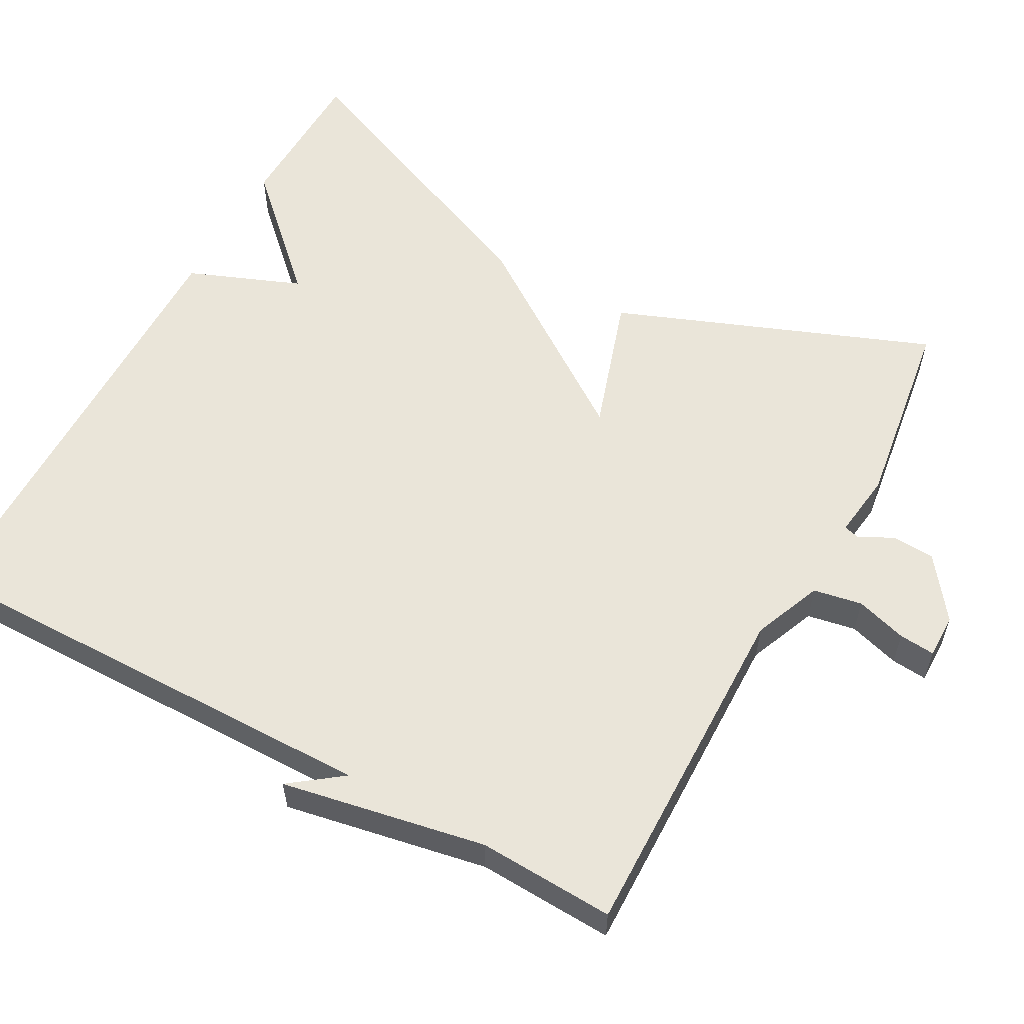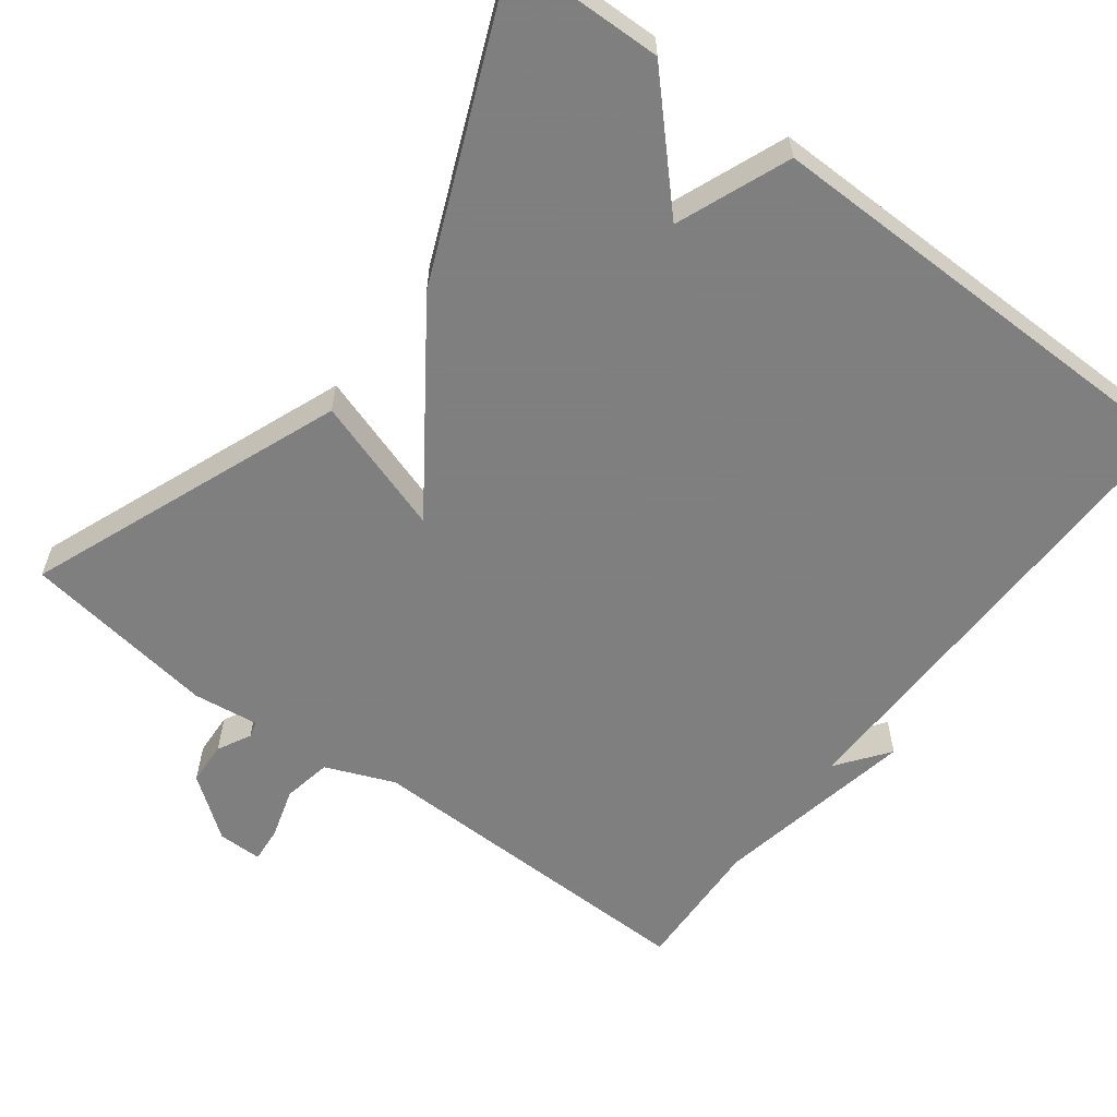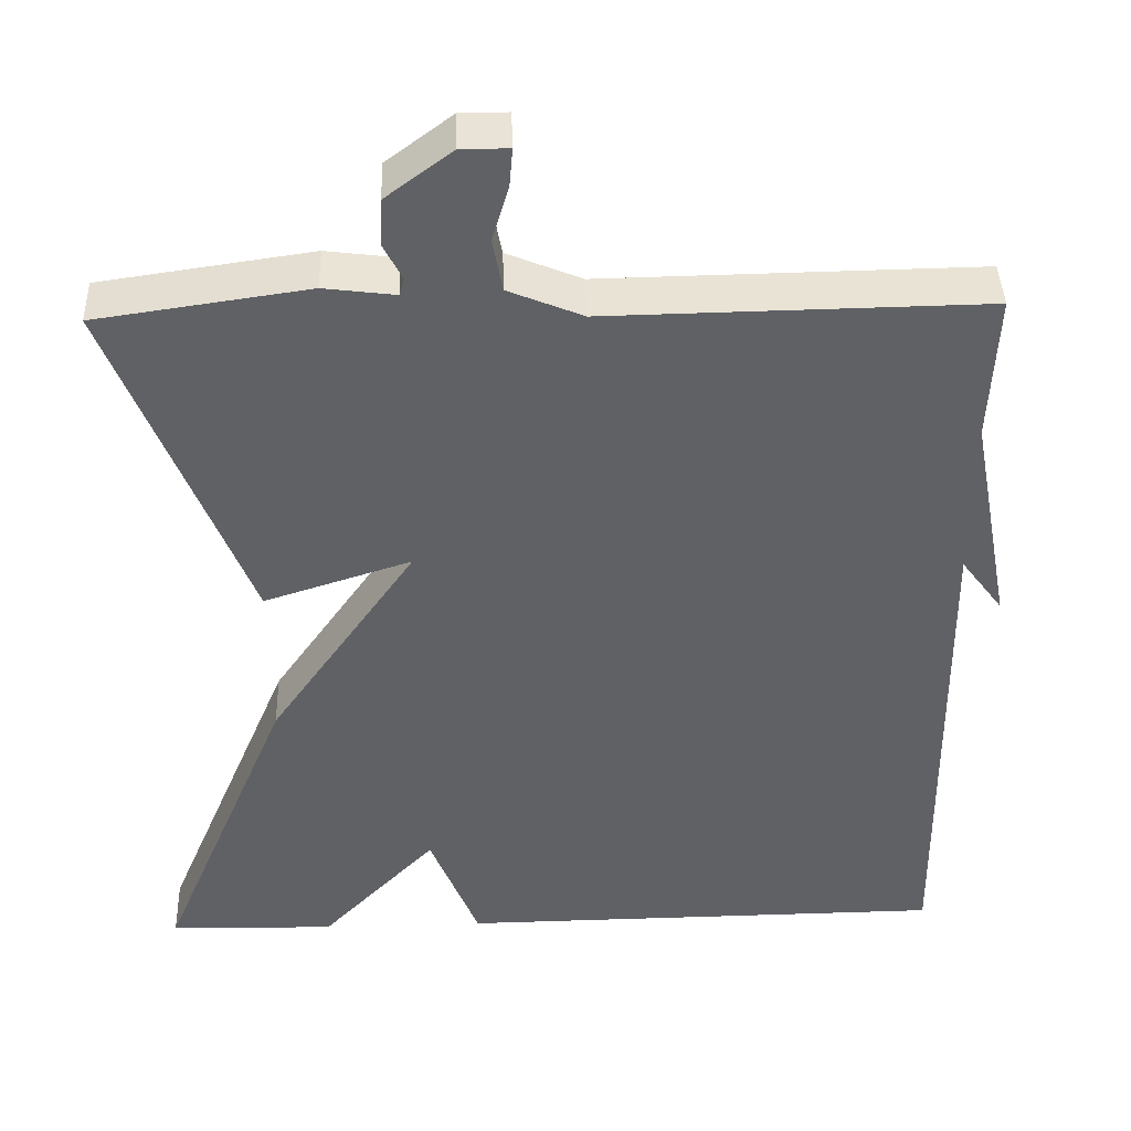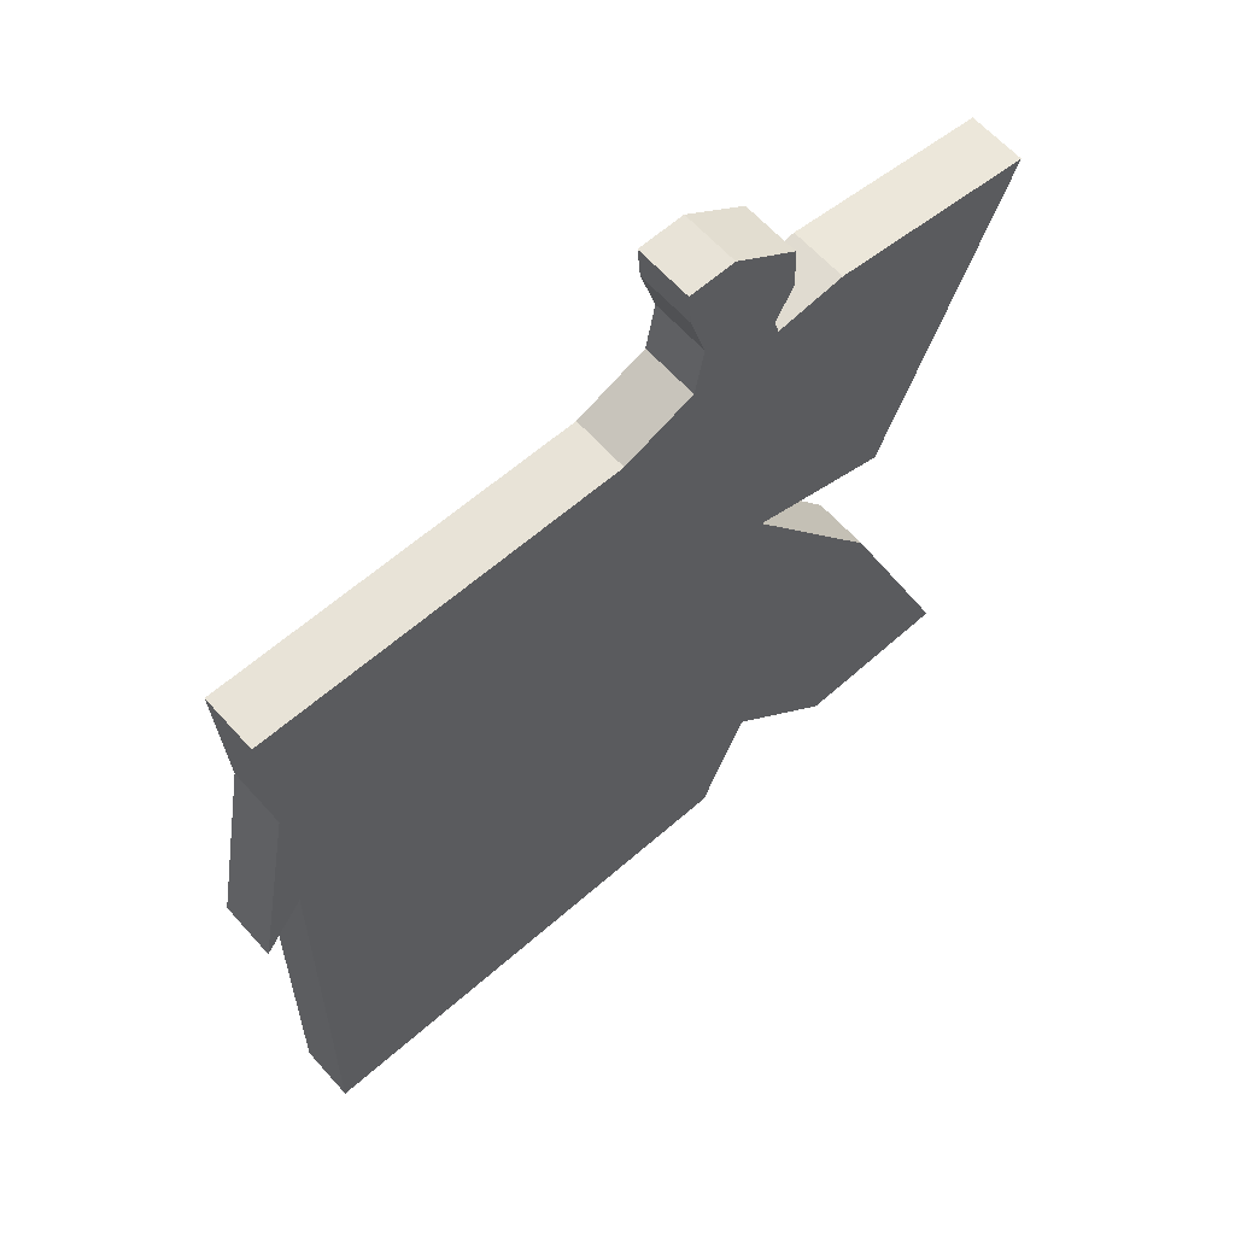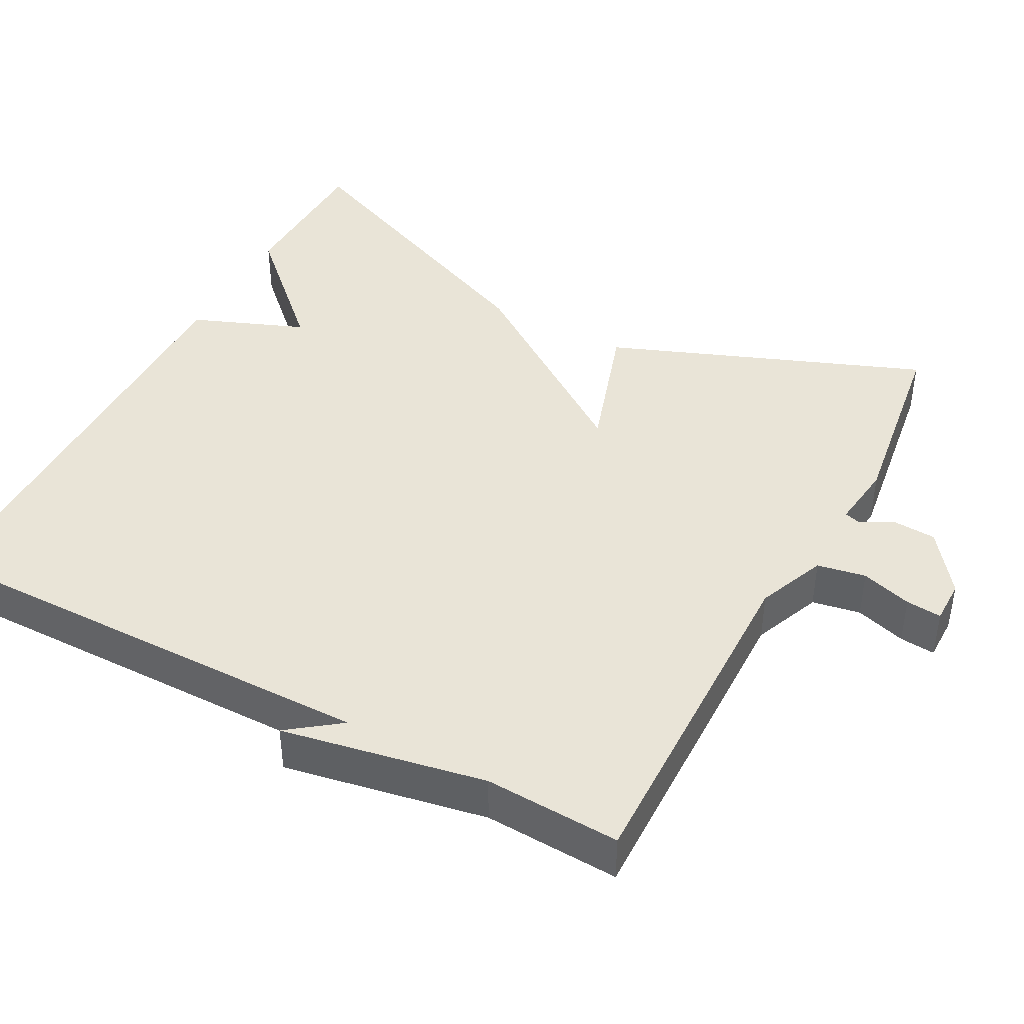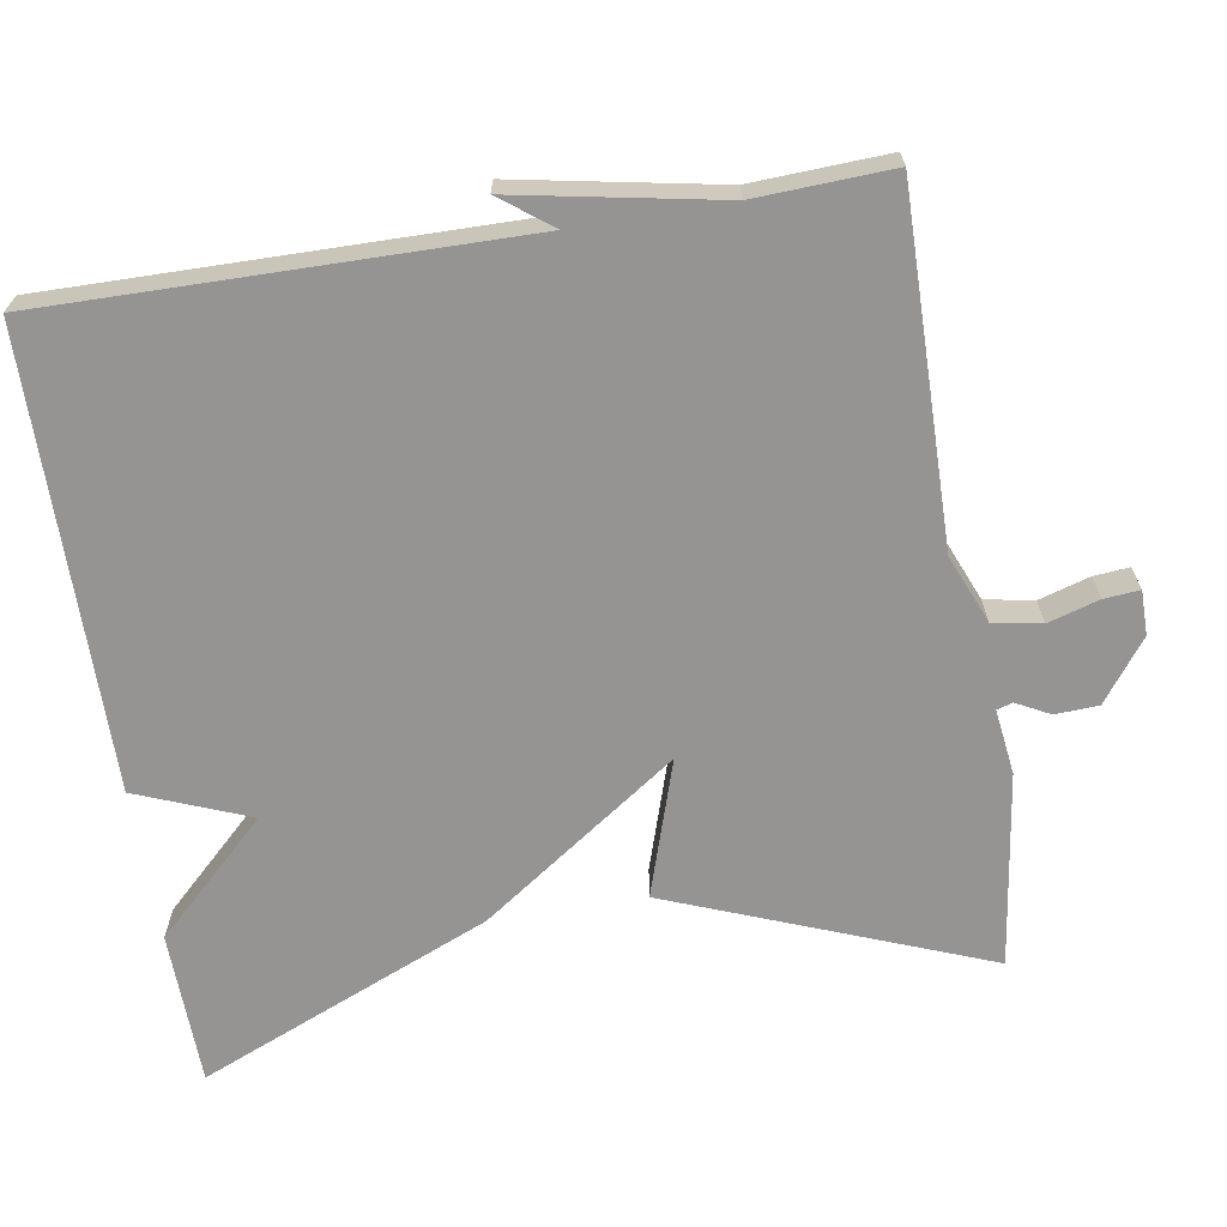
<metadata>
{"format":"obj","ext":"obj","renderer":"f3d","projection":"perspective","resolution":1024,"background":"white","views":[{"elev":57.8,"azim":-61.2,"up":"+Y"},{"elev":-59.9,"azim":142.9,"up":"+Y"},{"elev":41.6,"azim":178.2,"up":"+Z"},{"elev":62.4,"azim":-41.7,"up":"+Z"},{"elev":42.9,"azim":-61.8,"up":"+Y"},{"elev":-67.1,"azim":-80.6,"up":"+Y"}]}
</metadata>
<code>
v 0.5 0.07 0.5
v 0.338 0.07 0.086
v 0.159 0.07 0.144
v 0.338 0.07 -0.114
v 0.5 0.07 -0.5
v 0.297 0.07 -0.505
v 0.156 0.07 -0.357
v 0.097 0.07 -0.505
v -0.5 0.07 -0.5
v -0.492 0.07 0.121
v -0.543 0.07 0.053
v -0.492 0.07 0.321
v -0.5 0.07 0.5
v -0.044 0.07 0.493
v 0.046 0.07 0.53
v 0.058 0.07 0.594
v 0.038 0.07 0.661
v 0.034 0.07 0.708
v 0.092 0.07 0.708
v 0.172 0.07 0.648
v 0.175 0.07 0.591
v 0.152 0.07 0.547
v 0.158 0.07 0.526
v 0.244 0.07 0.537
v 0.5 0 0.5
v 0.338 0 0.086
v 0.159 0 0.144
v 0.338 0 -0.114
v 0.5 0 -0.5
v 0.297 0 -0.505
v 0.156 0 -0.357
v 0.097 0 -0.505
v -0.5 0 -0.5
v -0.492 0 0.121
v -0.543 0 0.053
v -0.492 0 0.321
v -0.5 0 0.5
v -0.044 0 0.493
v 0.046 0 0.53
v 0.058 0 0.594
v 0.038 0 0.661
v 0.034 0 0.708
v 0.092 0 0.708
v 0.172 0 0.648
v 0.175 0 0.591
v 0.152 0 0.547
v 0.158 0 0.526
v 0.244 0 0.537
f 1 2 3
f 24 1 3
f 23 24 3
f 22 23 3
f 20 21 22
f 19 20 22
f 18 19 22
f 17 18 22
f 16 17 22
f 15 16 22 3
f 14 15 3
f 12 13 14 3
f 10 11 12
f 3 4 5
f 12 3 5
f 10 12 5
f 7 8 9 10
f 7 10 5
f 5 6 7
f 27 26 25
f 27 25 48
f 27 48 47
f 27 47 46
f 46 45 44
f 46 44 43
f 46 43 42
f 46 42 41
f 46 41 40
f 27 46 40 39
f 27 39 38
f 27 38 37 36
f 36 35 34
f 29 28 27
f 29 27 36
f 29 36 34
f 34 33 32 31
f 29 34 31
f 31 30 29
f 1 25 26 2
f 2 26 27 3
f 3 27 28 4
f 4 28 29 5
f 5 29 30 6
f 6 30 31 7
f 7 31 32 8
f 8 32 33 9
f 9 33 34 10
f 10 34 35 11
f 11 35 36 12
f 12 36 37 13
f 13 37 38 14
f 14 38 39 15
f 15 39 40 16
f 16 40 41 17
f 17 41 42 18
f 18 42 43 19
f 19 43 44 20
f 20 44 45 21
f 21 45 46 22
f 22 46 47 23
f 23 47 48 24
f 24 48 25 1

</code>
